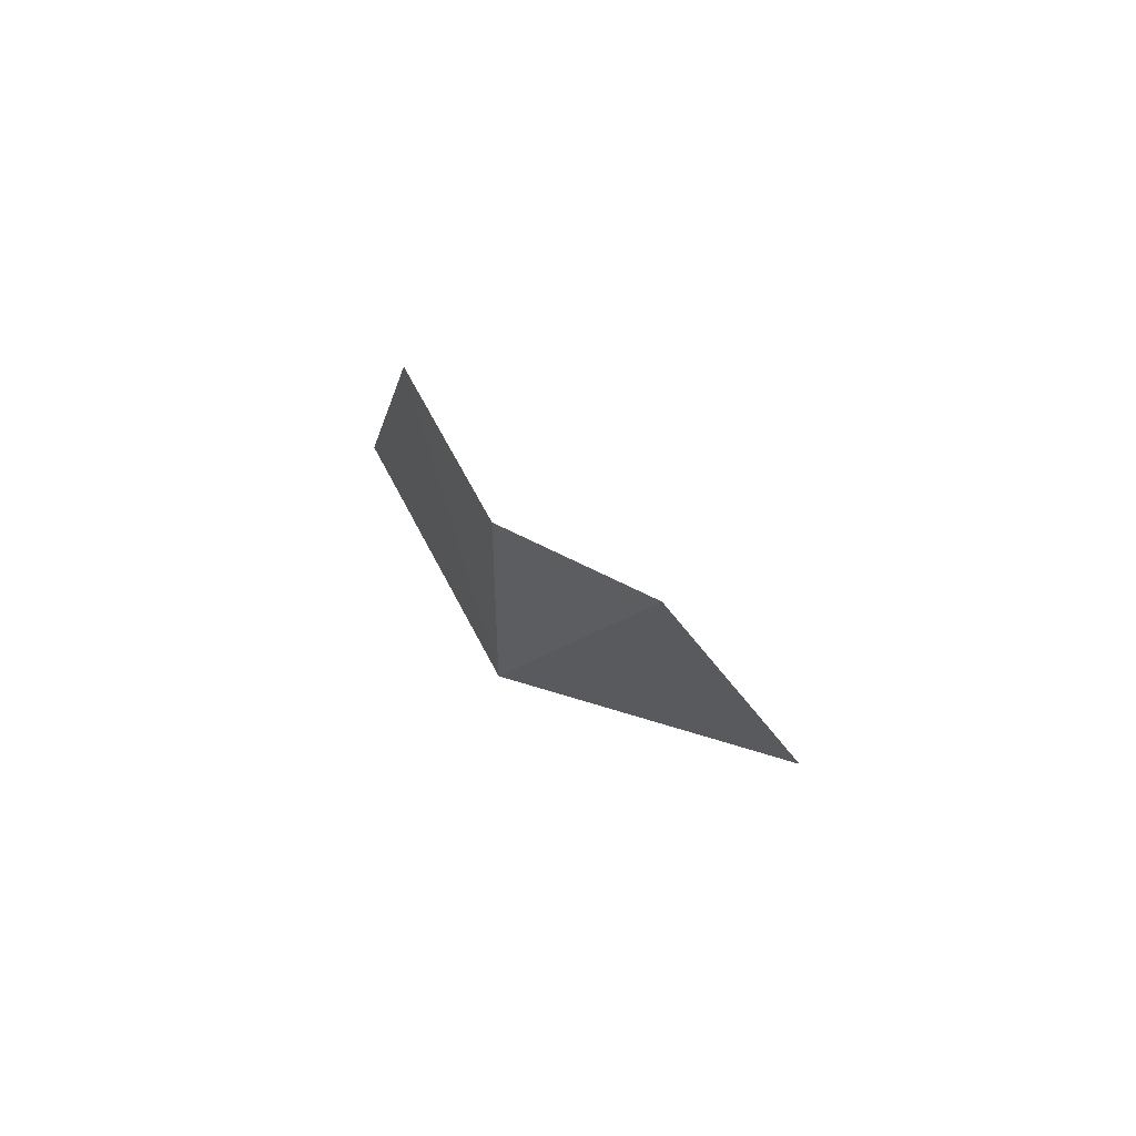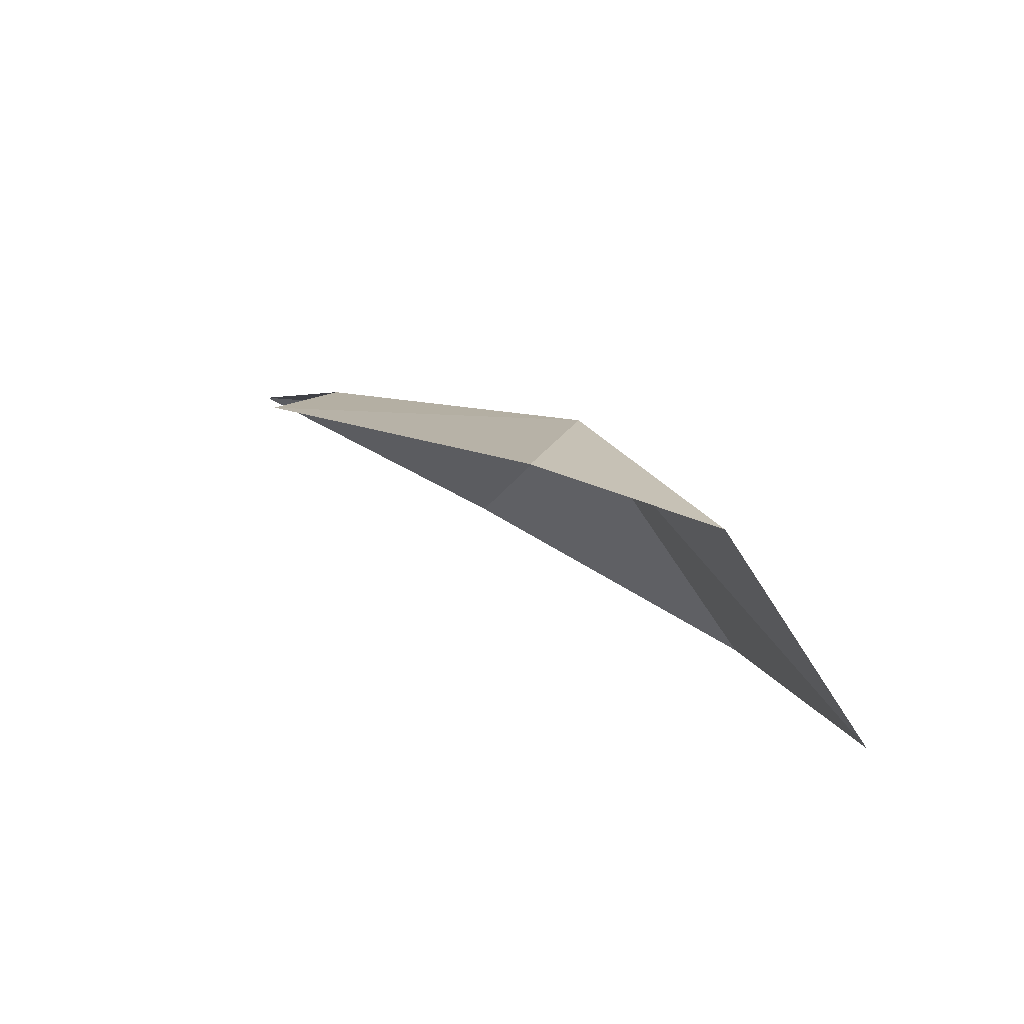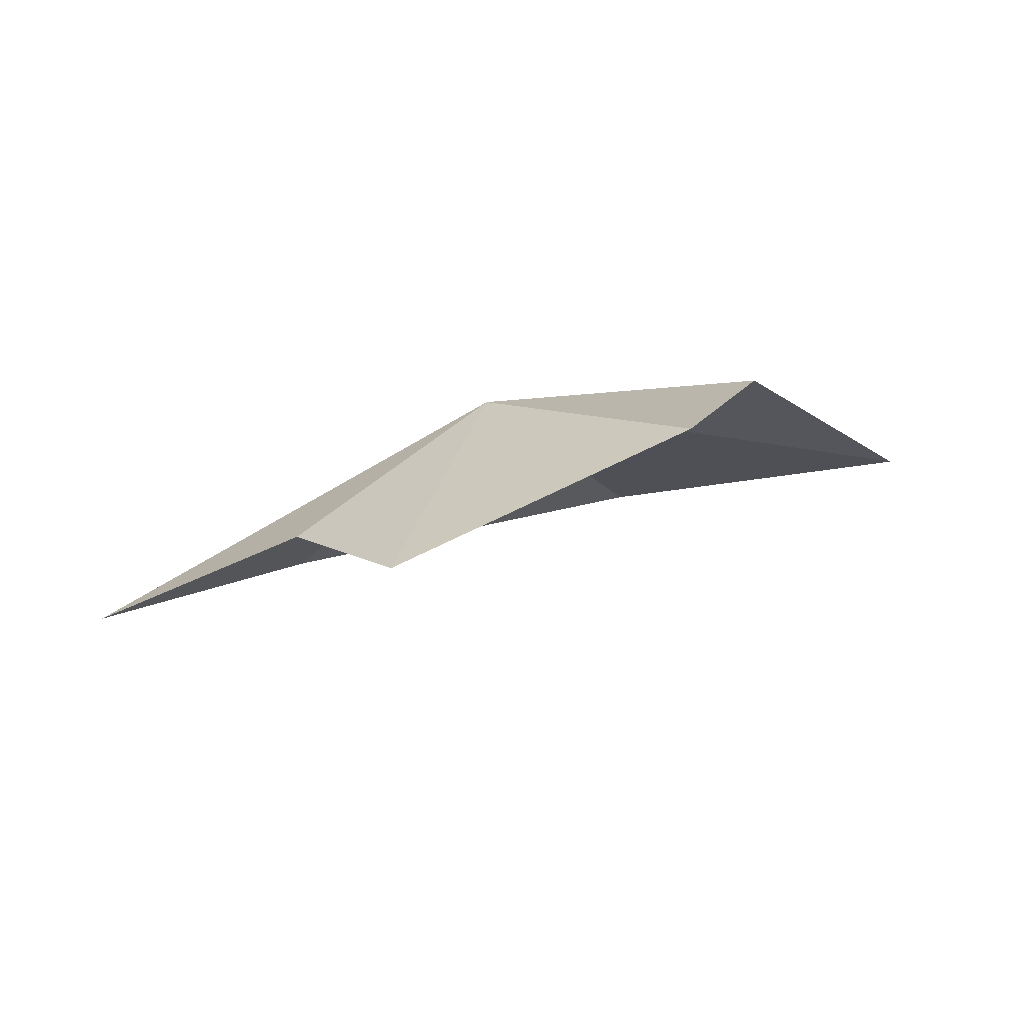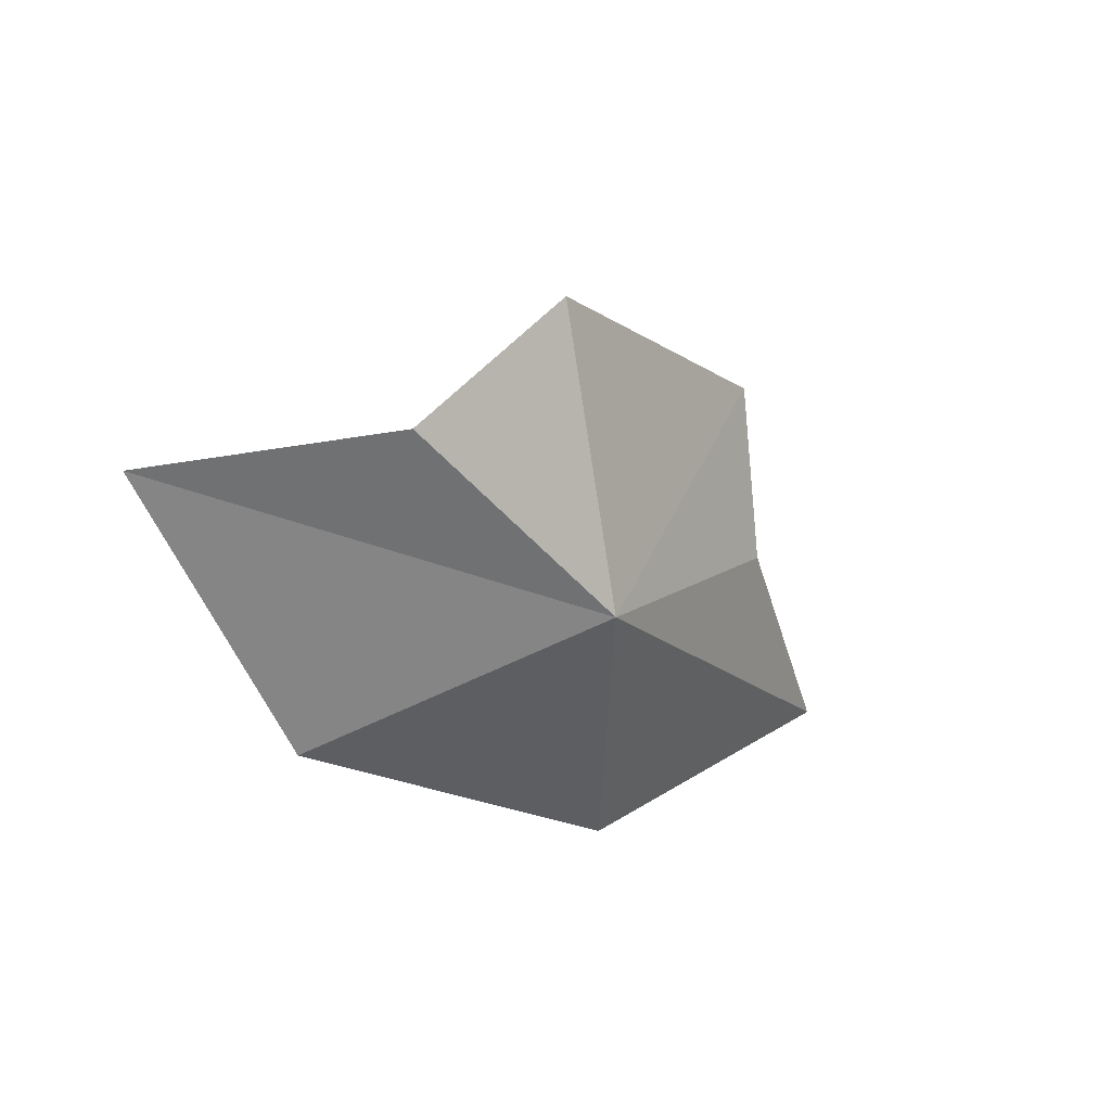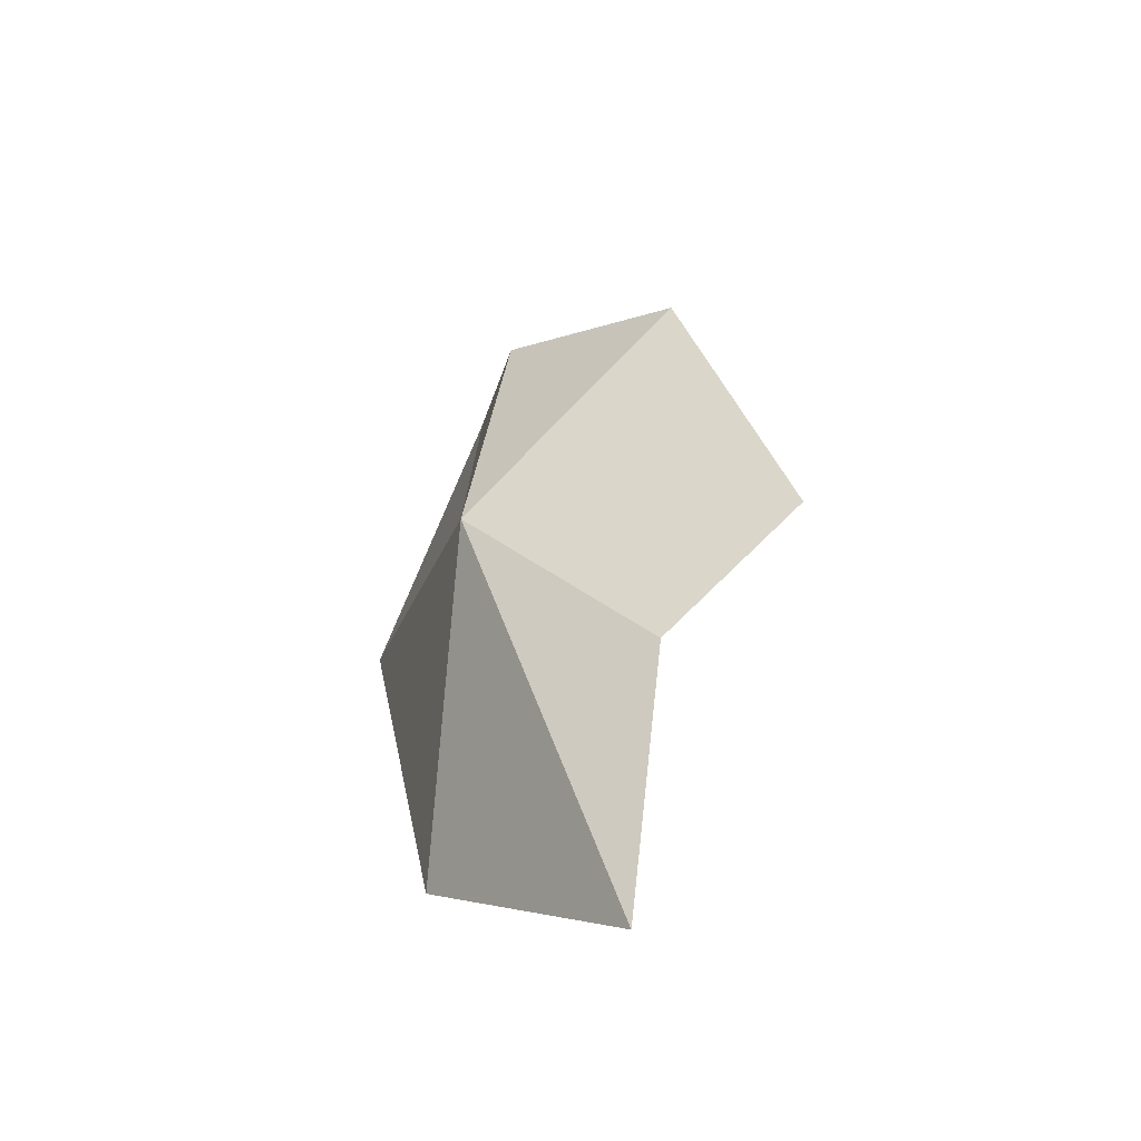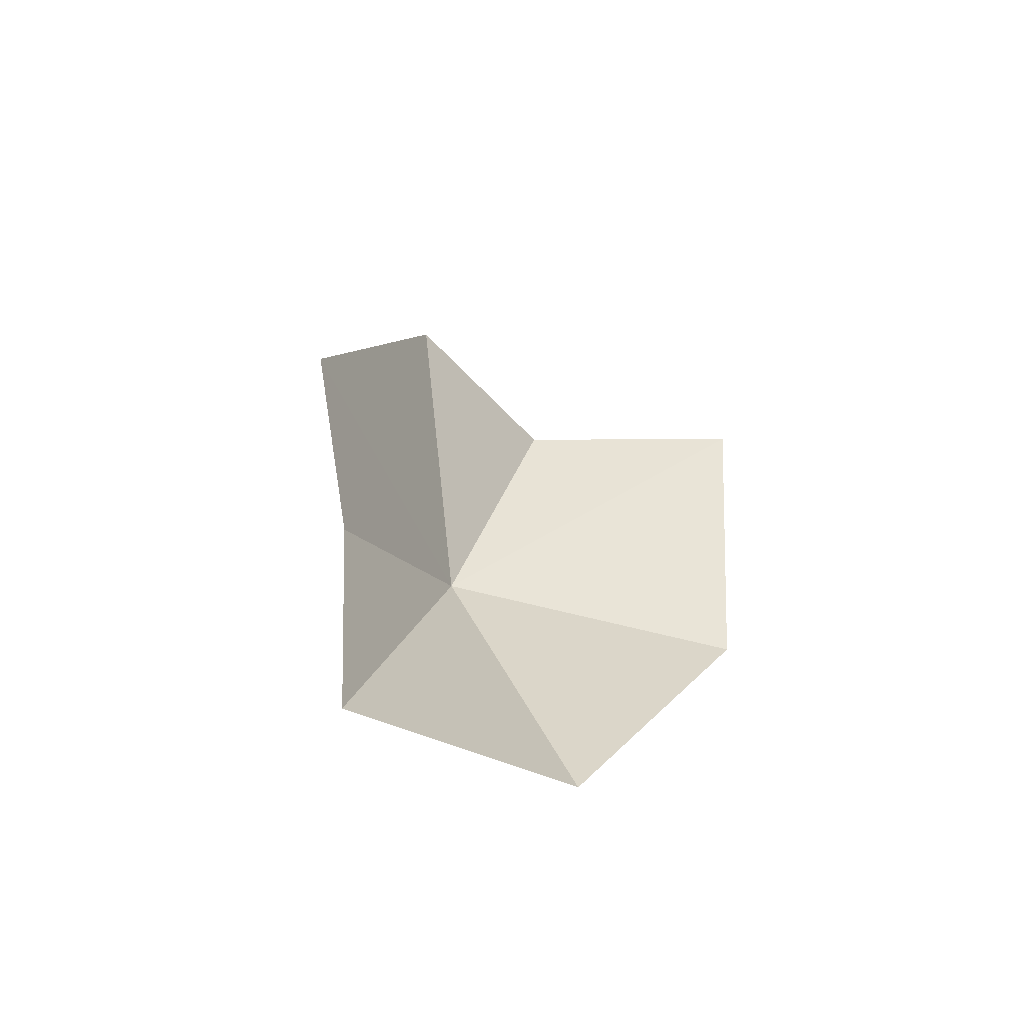
<metadata>
{"format":"obj","ext":"obj","renderer":"f3d","projection":"perspective","resolution":1024,"background":"white","views":[{"elev":8.7,"azim":90.6,"up":"+Y"},{"elev":37.5,"azim":-126.9,"up":"+Z"},{"elev":45.9,"azim":174.4,"up":"+Z"},{"elev":-37.3,"azim":-41.0,"up":"+Y"},{"elev":29.9,"azim":89.2,"up":"+Z"},{"elev":29.1,"azim":118.7,"up":"+Y"}]}
</metadata>
<code>
v 47.76 -6.846 95.71
v 52.52 -2.799 95.61
v 50.42 0.118 97.49
v 57.51 -3.521 92.45
v 43.63 -2.179 98.81
v 52.77 -7.574 89.55
v 43.87 -9.098 89.69
v 37.21 -6.67 92.81
v 41.33 -5.822 96.78
f 1 2 3
f 1 4 2
f 1 3 5
f 1 6 4
f 1 8 7
f 1 7 6
f 1 9 8
f 1 5 9

</code>
